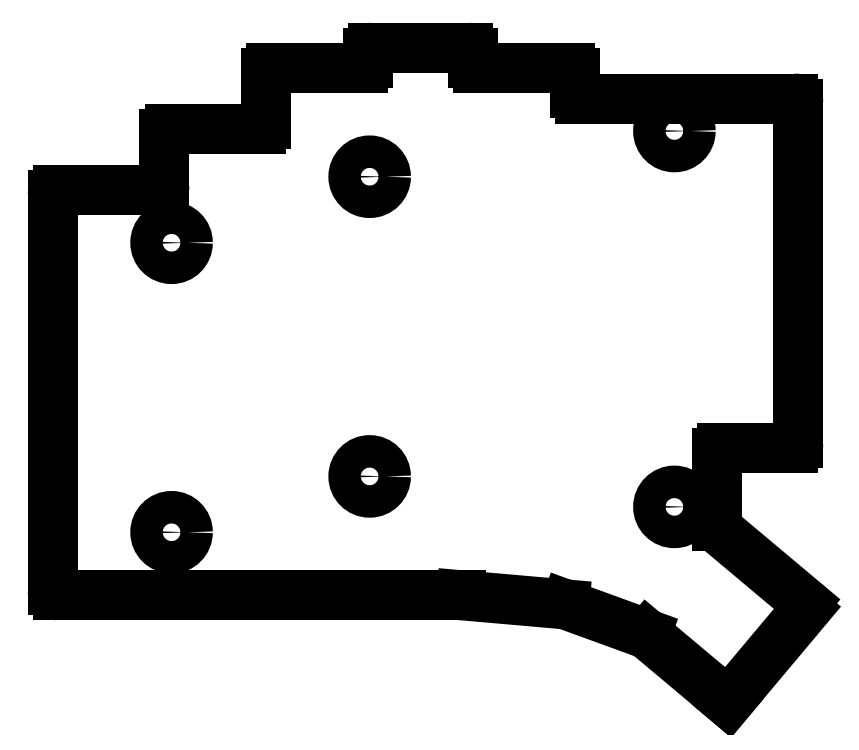
<metadata>
{"format":"dxf","ext":"dxf","renderer":"ezdxf+matplotlib","layout":"modelspace","background":"white","min_lineweight":24,"dpi":150}
</metadata>
<code>
0
SECTION
2
ENTITIES
0
LINE
8
0
10
28.6
20
-132.4
11
108
21
-132.4
0
LINE
8
0
10
108.1
20
-132.4
11
128.4
21
-134.2
0
LINE
8
0
10
128.6
20
-134.2
11
144.4
21
-140
0
LINE
8
0
10
144.7
20
-140.2
11
160.3
21
-153.2
0
LINE
8
0
10
160.3
20
-153.2
11
160.6
21
-153.5
0
LINE
8
0
10
160.6
20
-153.5
11
175.9
21
-135.2
0
LINE
8
0
10
158.8
20
-119.6
11
175.8
21
-133.8
0
LINE
8
0
10
158.4
20
-118.8
11
158.4
21
-104.4
0
LINE
8
0
10
159.4
20
-103.4
11
173.4
21
-103.4
0
LINE
8
0
10
174.4
20
-102.4
11
174.4
21
-35.6
0
LINE
8
0
10
131.4
20
-34.6
11
173.4
21
-34.6
0
LINE
8
0
10
130.4
20
-33.6
11
130.4
21
-29.6
0
LINE
8
0
10
111.4
20
-28.6
11
129.4
21
-28.6
0
LINE
8
0
10
110.4
20
-27.6
11
110.4
21
-25.6
0
LINE
8
0
10
90.6
20
-24.6
11
109.4
21
-24.6
0
LINE
8
0
10
89.6
20
-27.6
11
89.6
21
-25.6
0
LINE
8
0
10
70.6
20
-28.6
11
88.6
21
-28.6
0
LINE
8
0
10
69.6
20
-39.6
11
69.6
21
-29.6
0
LINE
8
0
10
50.6
20
-40.6
11
68.6
21
-40.6
0
LINE
8
0
10
49.6
20
-51.6
11
49.6
21
-41.6
0
LINE
8
0
10
28.6
20
-52.6
11
48.6
21
-52.6
0
LINE
8
0
10
27.6
20
-131.4
11
27.6
21
-53.6
0
ARC
8
0
10
108
20
-133.4
40
1
50
85
51
90
0
ARC
8
0
10
128.3
20
-135.2
40
1
50
70
51
85
0
ARC
8
0
10
144.1
20
-140.9
40
1
50
50
51
70
0
ARC
8
0
10
175.1
20
-134.6
40
1
50
320
51
50
0
ARC
8
0
10
159.4
20
-118.8
40
1
50
180
51
230
0
ARC
8
0
10
159.4
20
-104.4
40
1
50
90
51
180
0
ARC
8
0
10
173.4
20
-102.4
40
1
50
270
51
0
0
ARC
8
0
10
173.4
20
-35.6
40
1
50
0
51
90
0
ARC
8
0
10
131.4
20
-33.6
40
1
50
180
51
270
0
ARC
8
0
10
129.4
20
-29.6
40
1
50
0
51
90
0
ARC
8
0
10
111.4
20
-27.6
40
1
50
180
51
270
0
ARC
8
0
10
109.4
20
-25.6
40
1
50
0
51
90
0
ARC
8
0
10
90.6
20
-25.6
40
1
50
90
51
180
0
ARC
8
0
10
88.6
20
-27.6
40
1
50
270
51
0
0
ARC
8
0
10
70.6
20
-29.6
40
1
50
90
51
180
0
ARC
8
0
10
68.6
20
-39.6
40
1
50
270
51
0
0
ARC
8
0
10
50.6
20
-41.6
40
1
50
90
51
180
0
ARC
8
0
10
48.6
20
-51.6
40
1
50
270
51
0
0
ARC
8
0
10
28.6
20
-53.6
40
1
50
90
51
180
0
ARC
8
0
10
28.6
20
-131.4
40
1
50
180
51
270
0
CIRCLE
8
0
10
51
20
-120
40
3.2
0
CIRCLE
8
0
10
51
20
-63
40
3.2
0
CIRCLE
8
0
10
90
20
-109
40
3.2
0
CIRCLE
8
0
10
90
20
-50
40
3.2
0
CIRCLE
8
0
10
150
20
-115
40
3.2
0
CIRCLE
8
0
10
150
20
-41
40
3.2
0
ENDSEC
0
EOF

</code>
